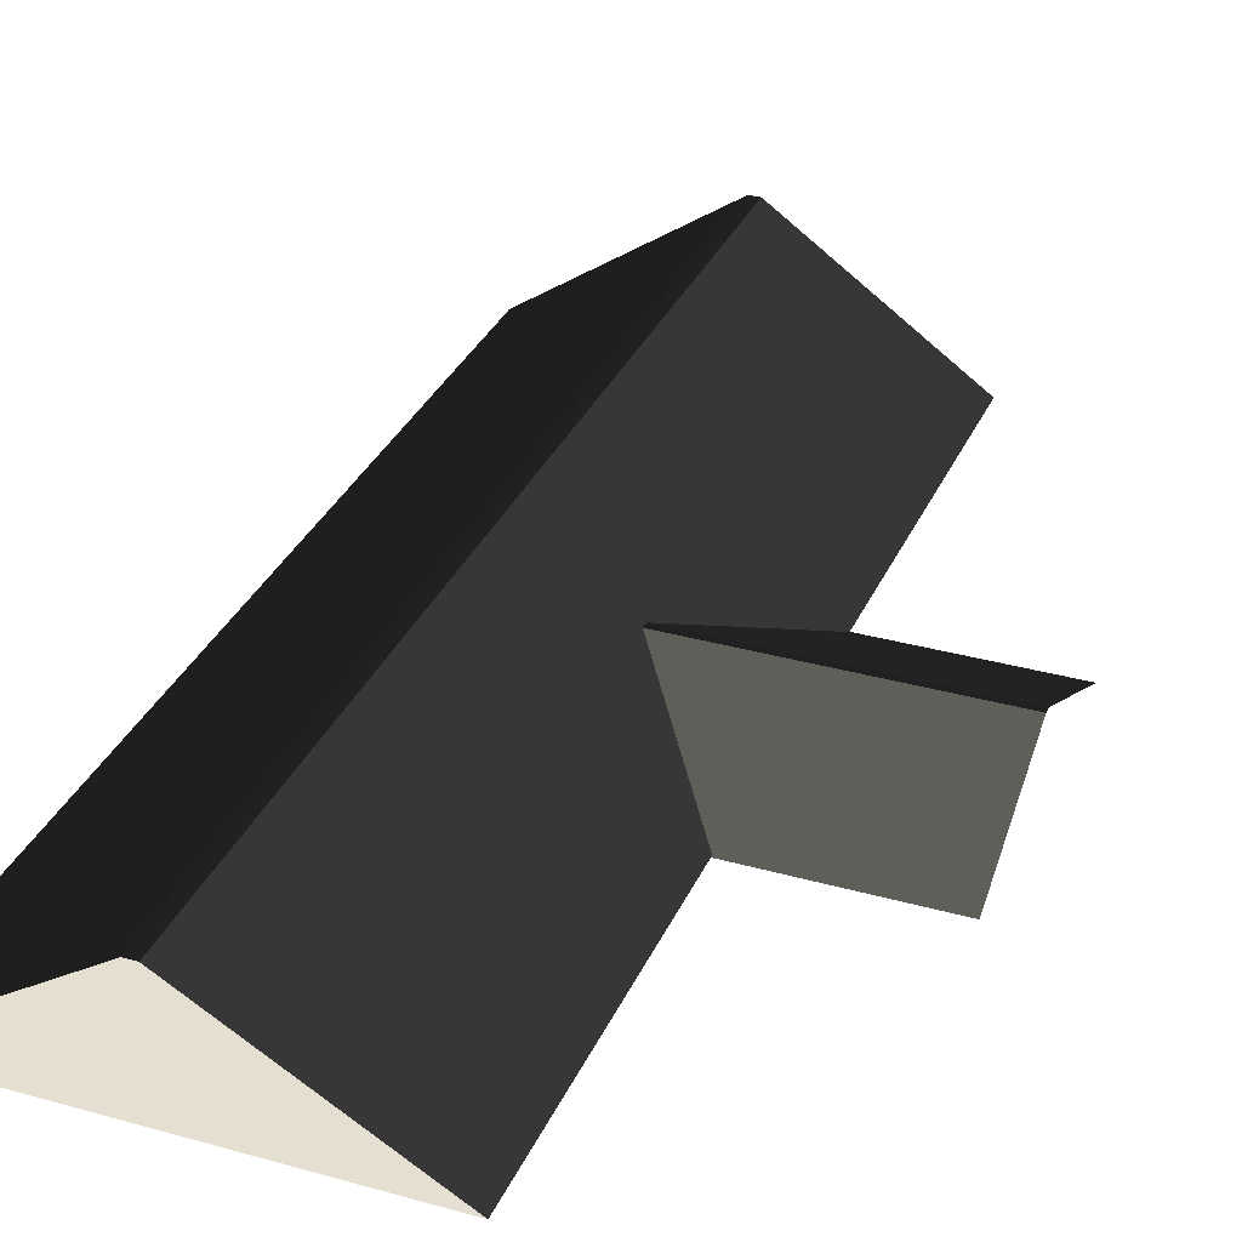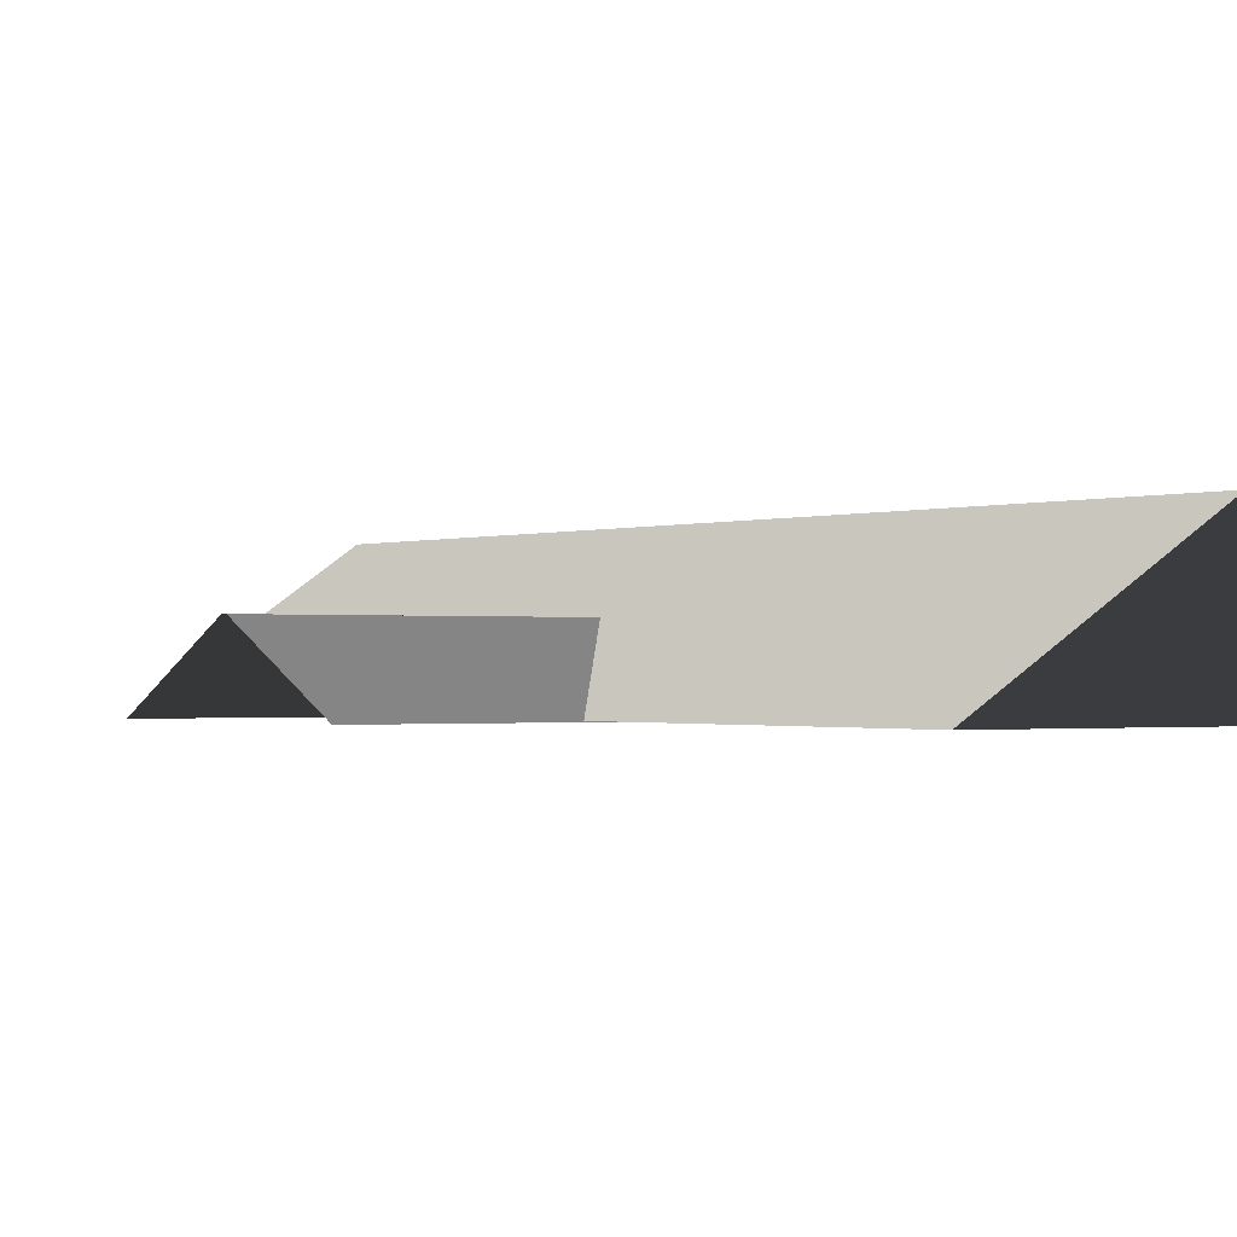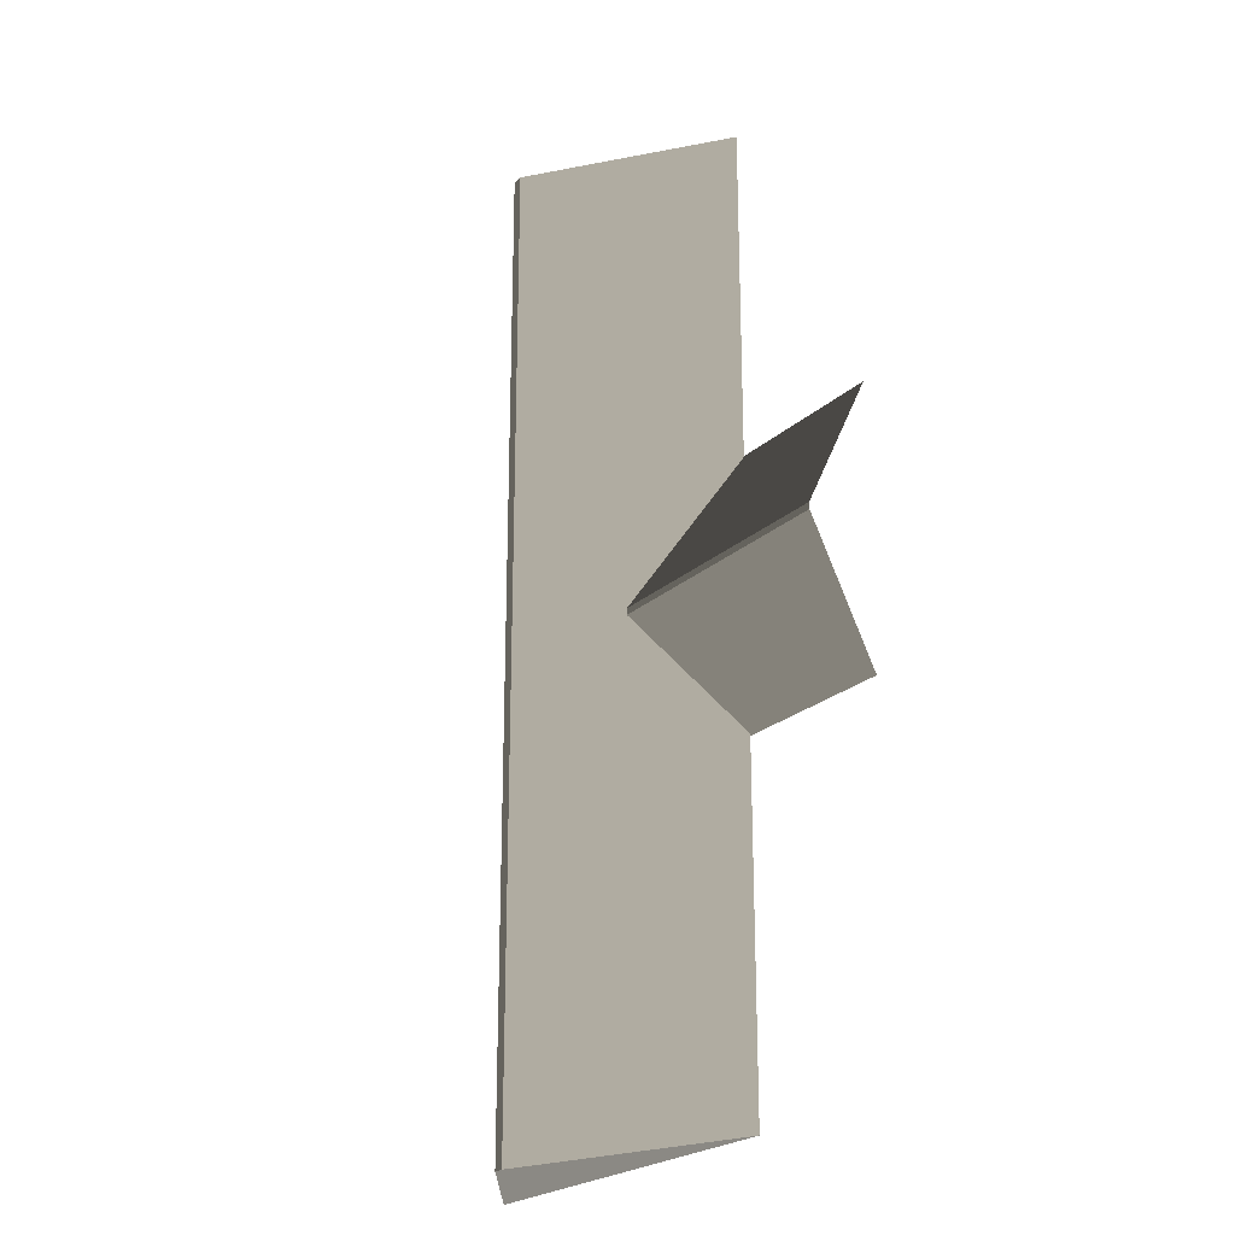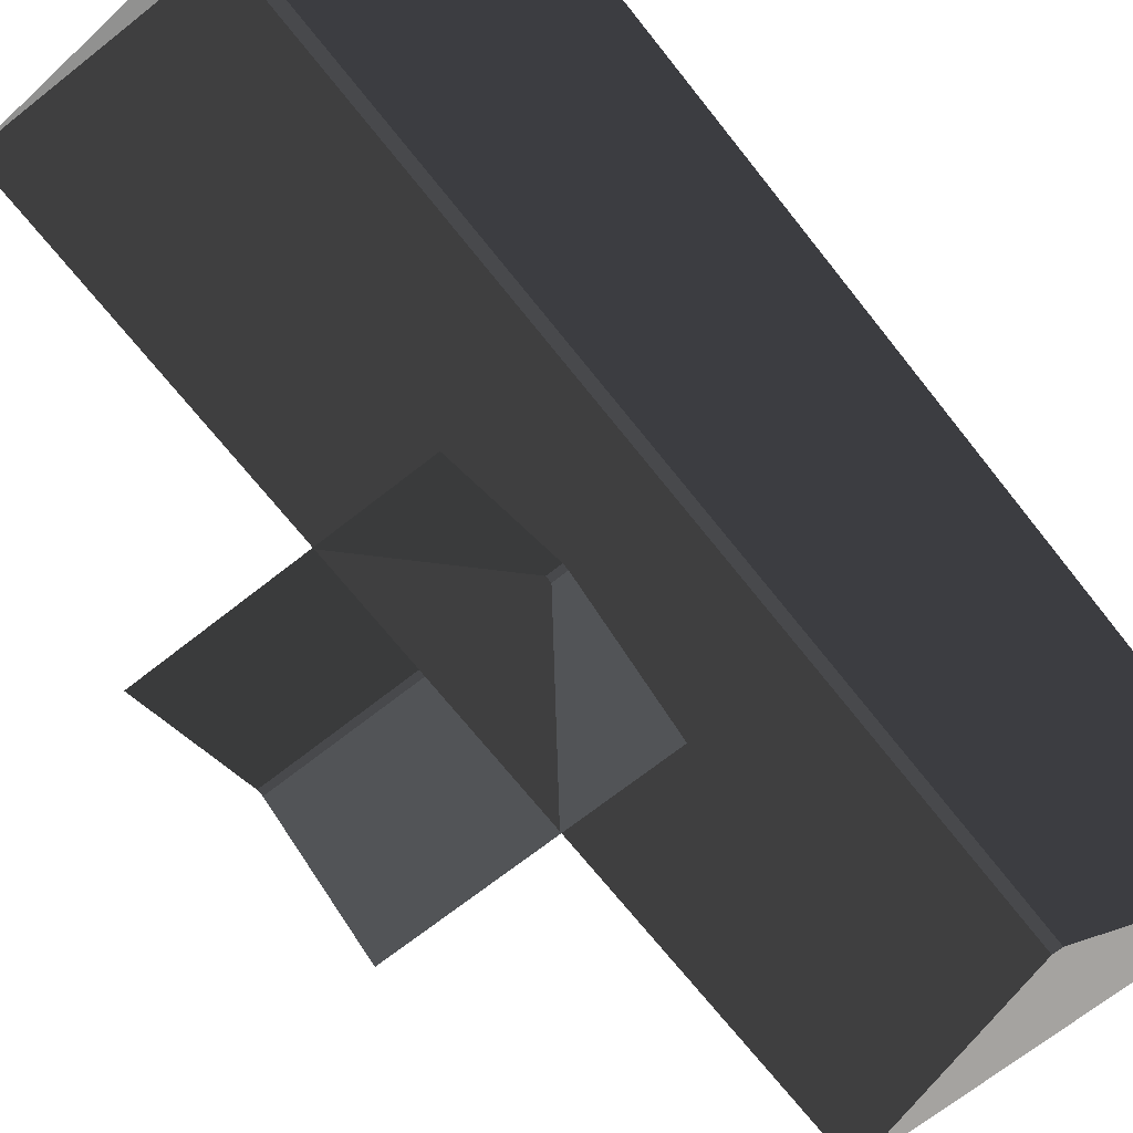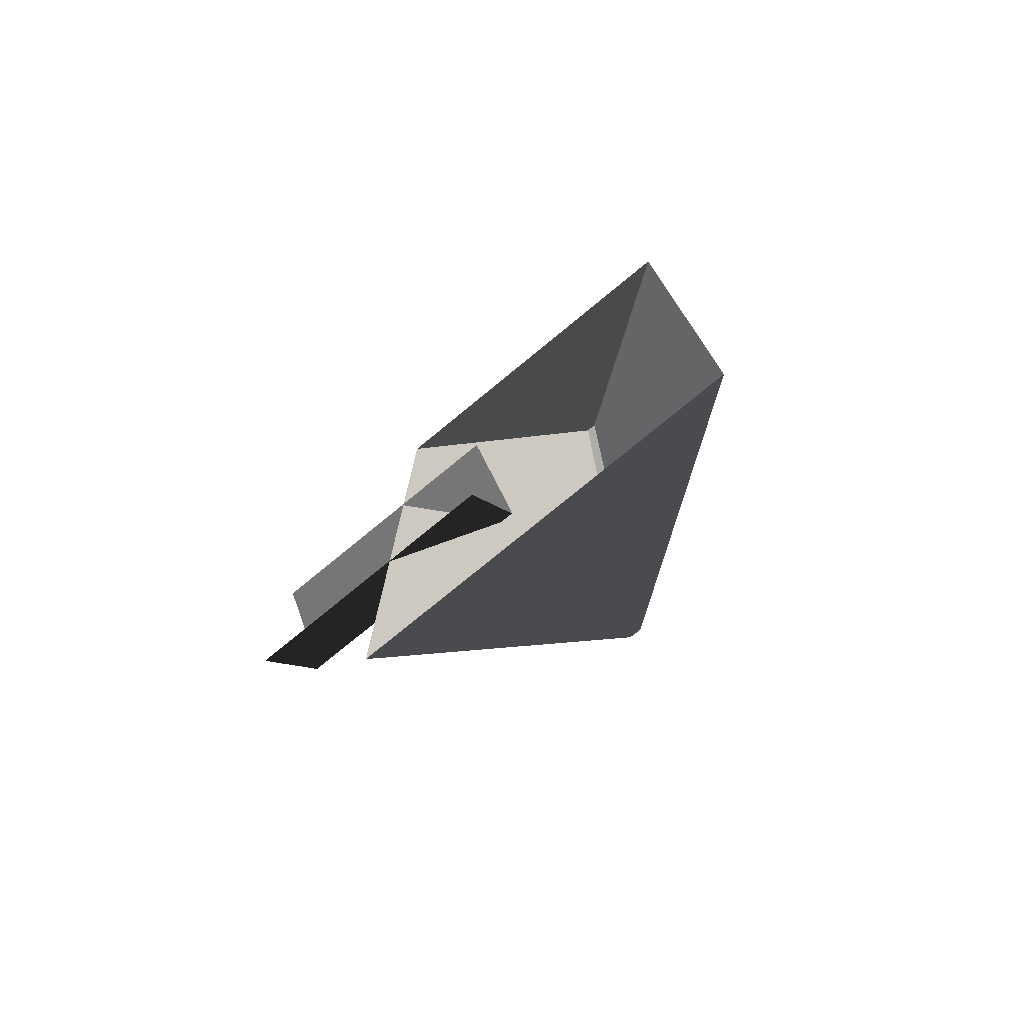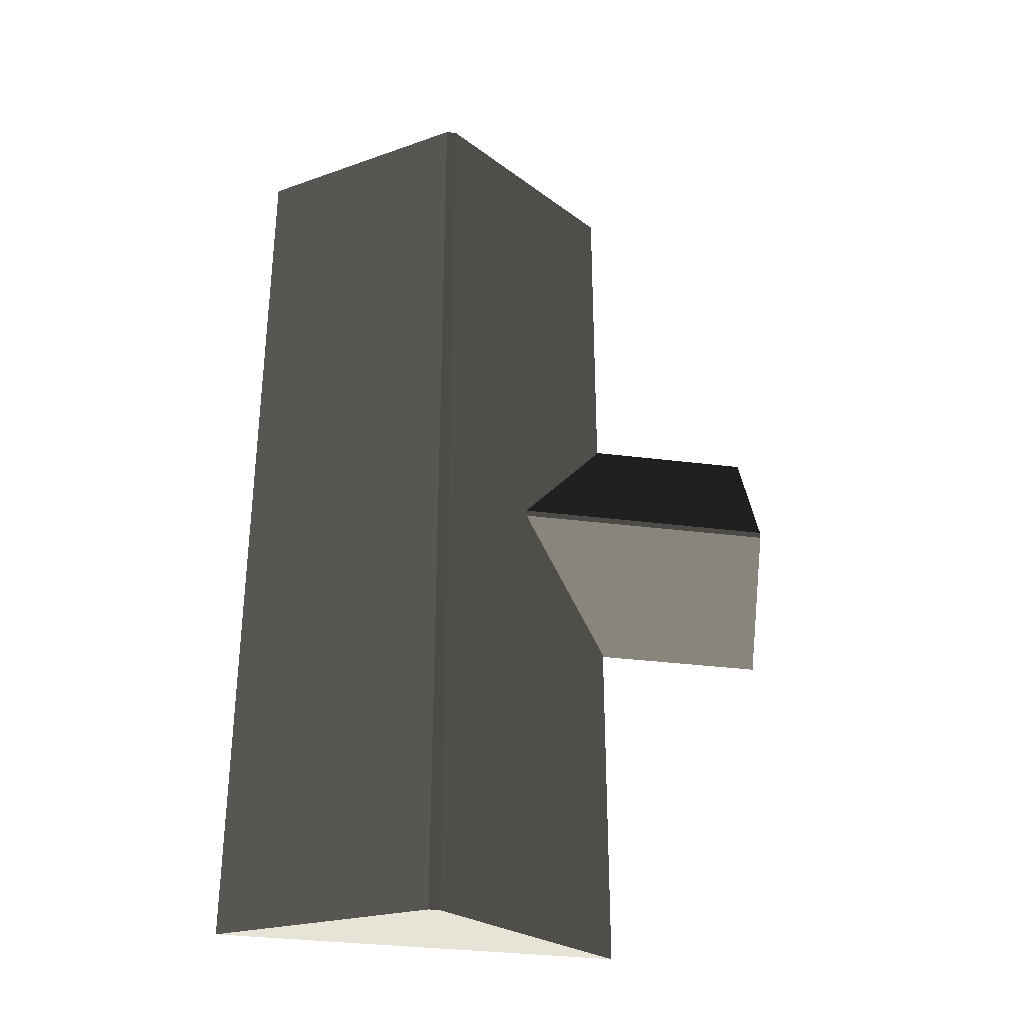
<metadata>
{"format":"obj","ext":"obj","renderer":"f3d","projection":"perspective","resolution":1024,"background":"white","views":[{"elev":32.7,"azim":21.3,"up":"+Z"},{"elev":-0.8,"azim":146.9,"up":"+Z"},{"elev":-23.3,"azim":55.8,"up":"+Y"},{"elev":-69.6,"azim":-141.7,"up":"+Z"},{"elev":-77.3,"azim":-140.7,"up":"+Y"},{"elev":-33.1,"azim":-9.9,"up":"+Y"}]}
</metadata>
<code>
v -0.8321 -7.51 0.8882
v -3.814 -7.688 2.865
v -3.814 7.674 2.865
v -0.8321 7.496 0.8882
v -3.814 -7.688 2.865
v -3.983 -7.688 2.865
v -3.983 7.674 2.865
v -3.814 7.674 2.865
v -6.965 7.496 0.8882
v -3.983 7.674 2.865
v -3.983 -7.688 2.865
v -6.965 -7.51 0.8882
v -6.965 -7.51 0.8882
v -3.983 -7.688 2.865
v -3.814 -7.688 2.865
v -0.8321 -7.51 0.8882
v -0.8321 7.496 0.8882
v -3.814 7.674 2.865
v -3.983 7.674 2.865
v -6.965 7.496 0.8882
v 1.809 2.111 0.8764
v 1.809 0.04462 1.88
v -2.567 0.04462 1.88
v -2.567 2.111 0.8764
v 1.809 0.04462 1.88
v 1.809 -0.05865 1.88
v -2.567 -0.05865 1.88
v -2.567 0.04462 1.88
v -2.567 -2.125 0.8764
v -2.567 -0.05865 1.88
v 1.809 -0.05865 1.88
v 1.809 -2.125 0.8764
g Building.006_38181_629
f 1 3 2
f 1 4 3
f 5 7 6
f 5 8 7
f 9 11 10
f 9 12 11
f 13 15 14
f 13 16 15
f 17 19 18
f 17 20 19
f 21 23 22
f 21 24 23
f 25 27 26
f 25 28 27
f 29 31 30
f 29 32 31

</code>
